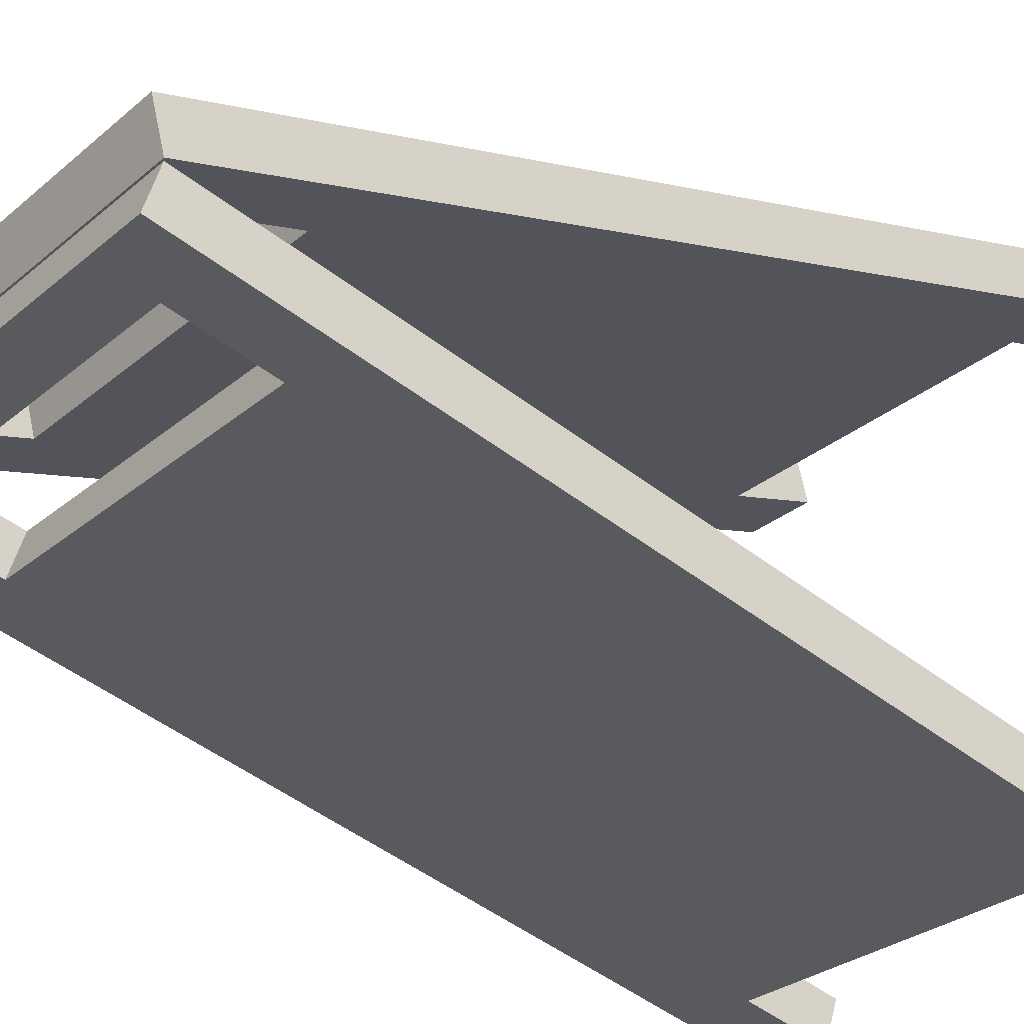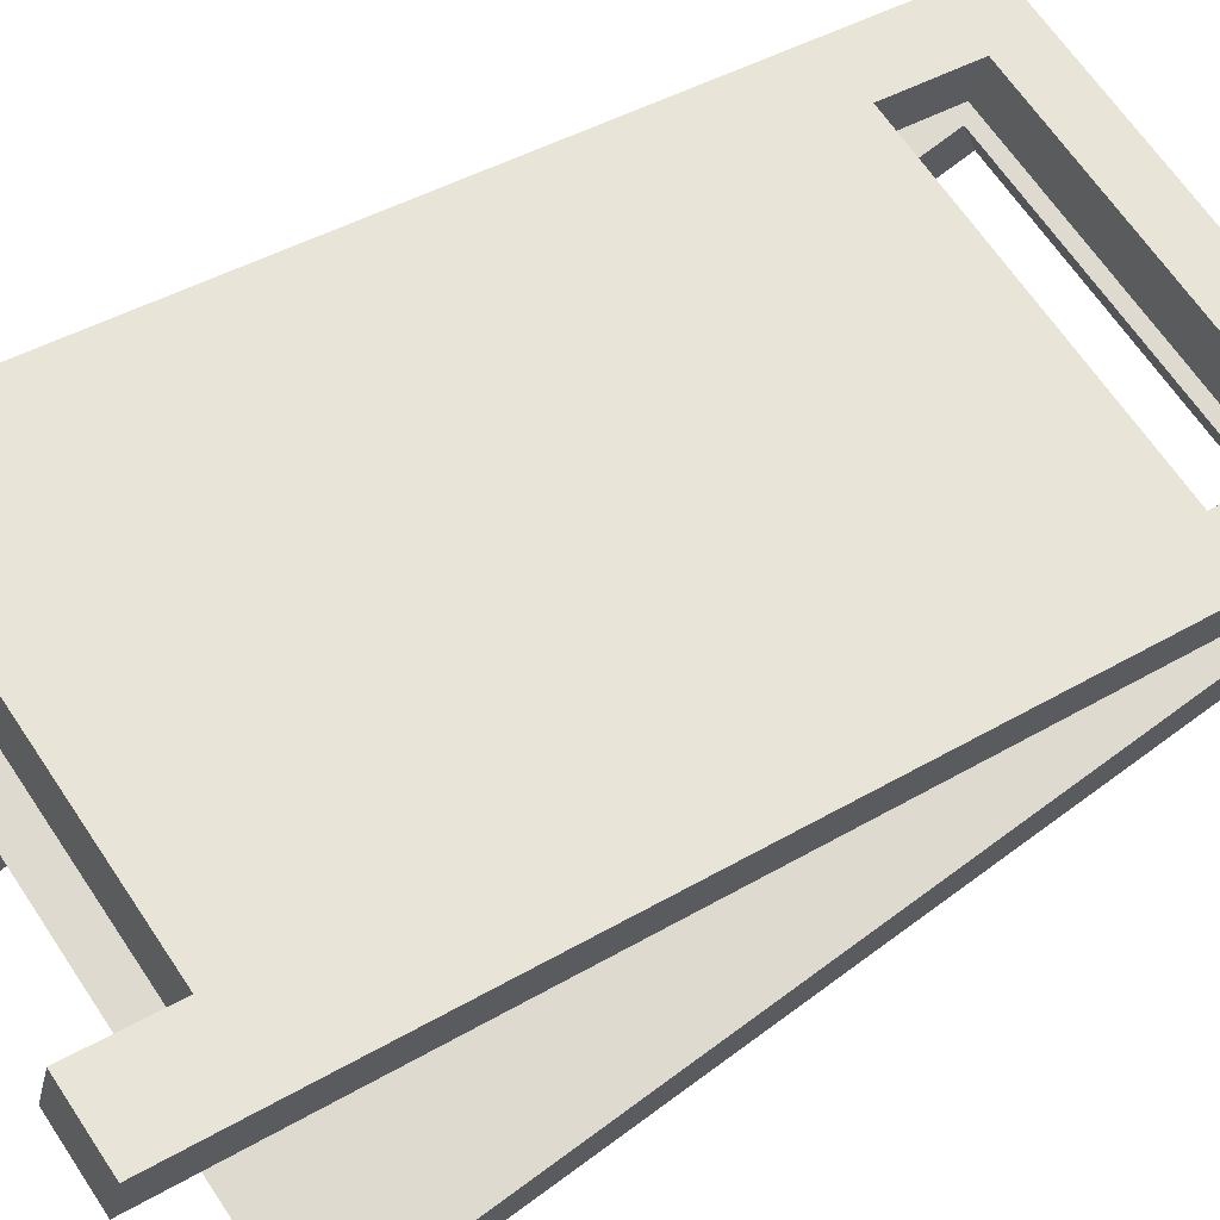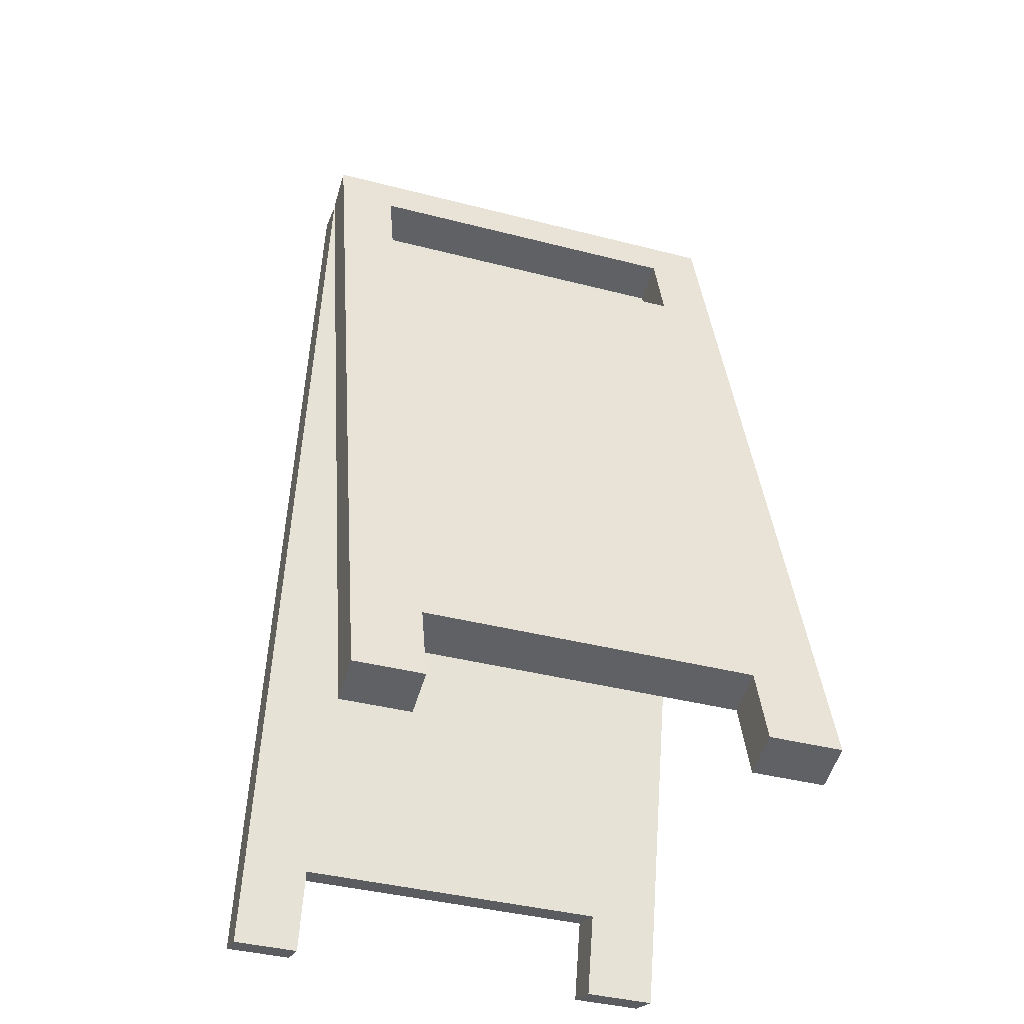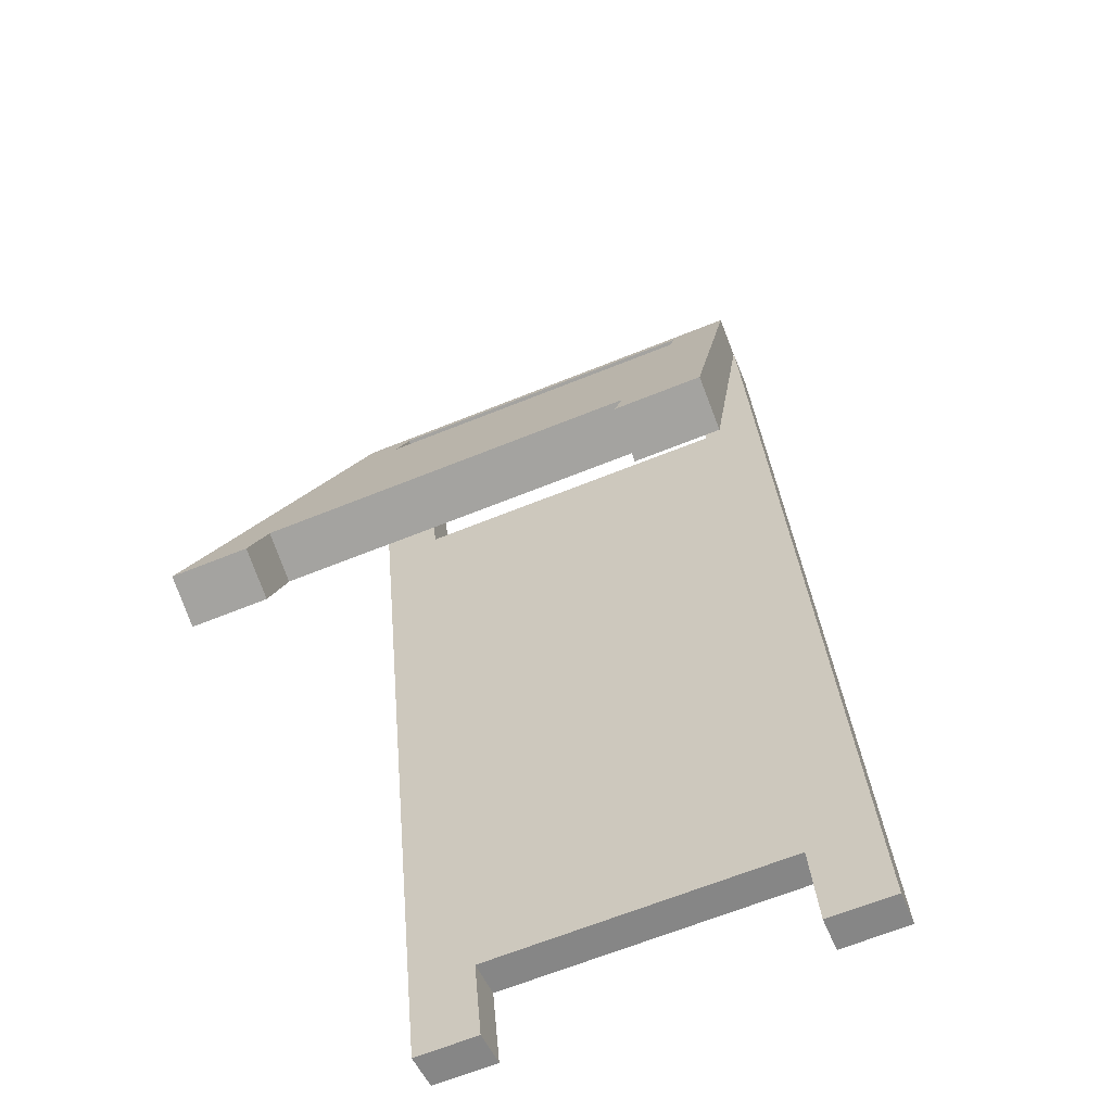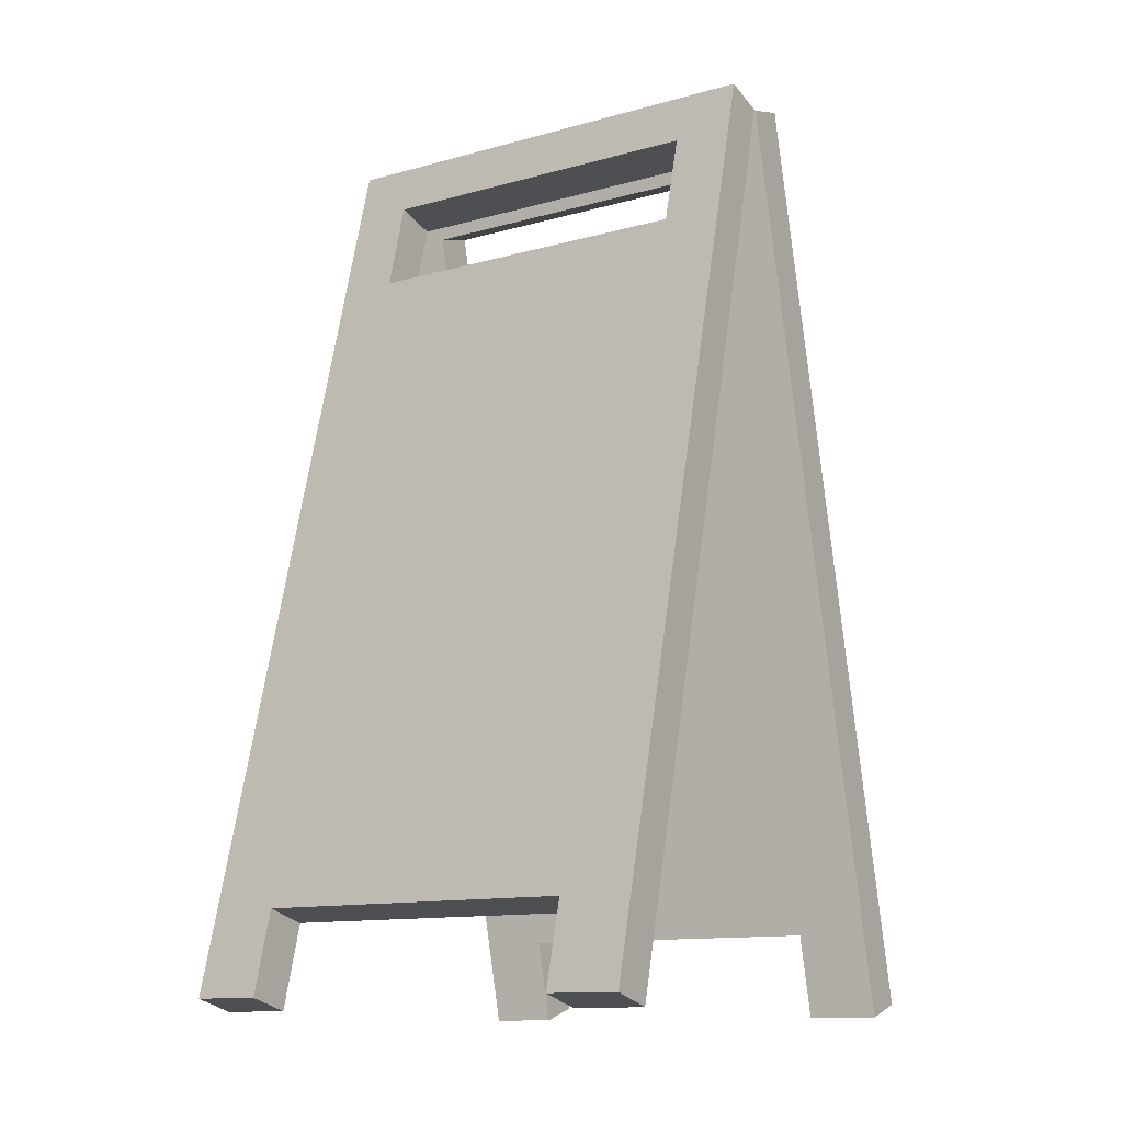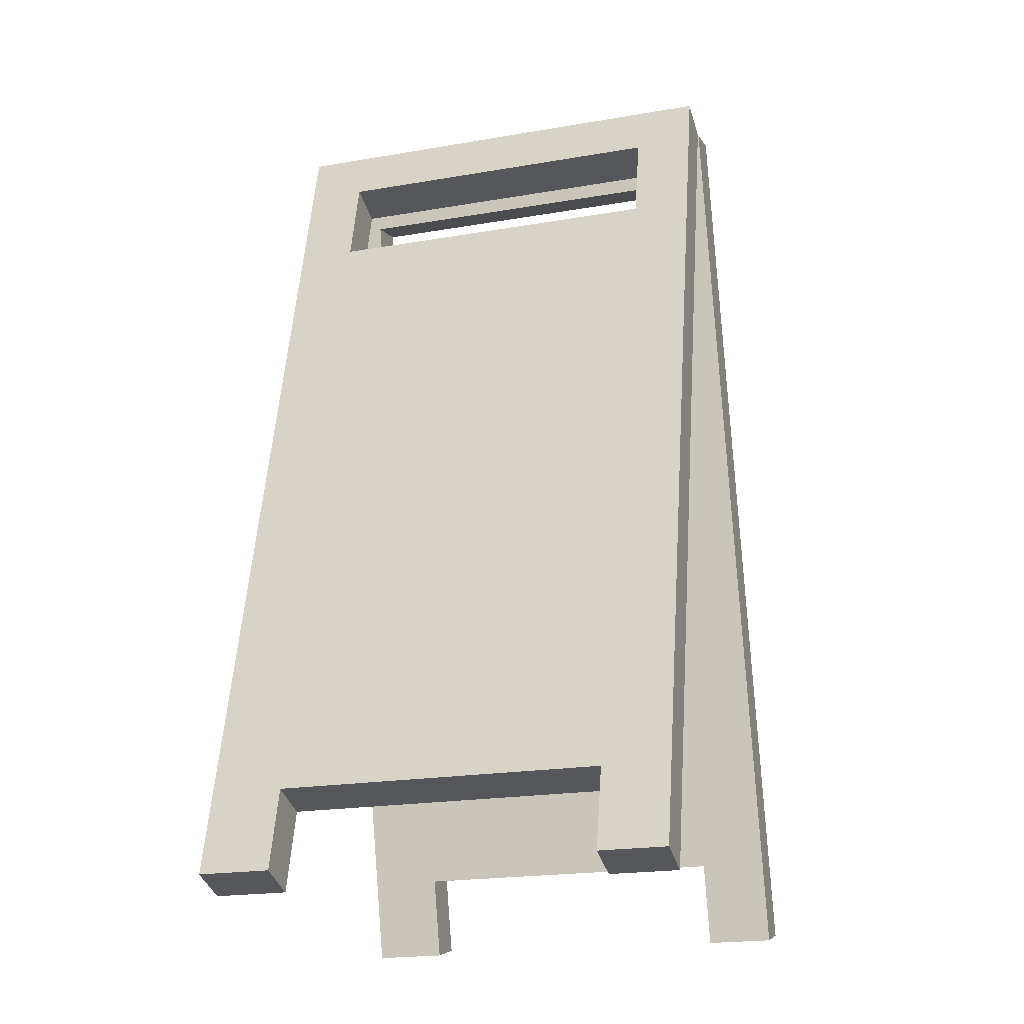
<metadata>
{"format":"obj","ext":"obj","renderer":"f3d","projection":"perspective","resolution":1024,"background":"white","views":[{"elev":-28.2,"azim":-128.2,"up":"+Z"},{"elev":65.1,"azim":56.4,"up":"+Z"},{"elev":-40.2,"azim":-17.6,"up":"+Y"},{"elev":-67.5,"azim":21.8,"up":"+Y"},{"elev":-12.6,"azim":32.8,"up":"+Y"},{"elev":-20.9,"azim":-162.9,"up":"+Y"}]}
</metadata>
<code>
g Market_Sign
v 0.1196 0.05964 -0.154
v -0.1226 0.05964 -0.154
v -0.1286 0.5675 -0.03022
v -0.1226 0.05964 -0.154
v -0.1729 0.05964 -0.154
v -0.1286 0.5675 -0.03022
v 0.1163 0.3258 -0.1241
v -0.1226 0.06987 -0.1862
v 0.1196 0.06987 -0.1862
v -0.1729 0.06987 -0.1862
v -0.1158 0.3258 -0.1241
v -0.1729 0.6862 -0.03598
v -0.1229 0.07071 0.189
v -0.116 0.3257 0.1233
v 0.1161 0.3257 0.1233
v 0.1732 0.07071 0.189
v 0.1161 0.3257 0.1233
v 0.1732 0.6849 0.03014
v -0.1289 0.5681 0.02574
v -0.1229 0.06202 0.1566
v 0.1193 0.06202 0.1566
v -0.1729 0.676 -0.003758
v -0.1729 0.6862 -0.03598
v 0.1735 0.6862 -0.03598
v 0.1735 0.676 -0.003758
v -0.1226 0.05964 -0.154
v 0.1196 0.05964 -0.154
v 0.1196 0.06987 -0.1862
v -0.1226 0.06987 -0.1862
v 0.1735 0.6862 -0.03598
v 0.1735 0.06987 -0.1862
v 0.1735 0.05964 -0.154
v 0.1735 0.676 -0.003758
v -0.1729 0.6862 -0.03598
v -0.1729 0.676 -0.003758
v -0.1729 0.05964 -0.154
v -0.1729 0.06987 -0.1862
v -0.1729 0.007474 -0.2014
v -0.1729 -0.002748 -0.1692
v -0.1226 -0.002748 -0.1692
v -0.1226 0.007474 -0.2014
v 0.1196 -0.002748 -0.1692
v 0.1735 -0.002748 -0.1692
v 0.1735 0.007474 -0.2014
v 0.1196 0.007474 -0.2014
v -0.1729 0.06987 -0.1862
v -0.1729 0.007474 -0.2014
v -0.1226 0.007474 -0.2014
v -0.1226 0.06987 -0.1862
v -0.1226 0.05964 -0.154
v -0.1226 0.06987 -0.1862
v -0.1226 0.007474 -0.2014
v -0.1226 -0.002748 -0.1692
v -0.1226 0.05964 -0.154
v -0.1226 -0.002748 -0.1692
v -0.1729 -0.002748 -0.1692
v -0.1729 0.05964 -0.154
v -0.1729 0.05964 -0.154
v -0.1729 -0.002748 -0.1692
v -0.1729 0.007474 -0.2014
v -0.1729 0.06987 -0.1862
v 0.1196 0.05964 -0.154
v 0.1196 -0.002748 -0.1692
v 0.1196 0.007474 -0.2014
v 0.1196 0.06987 -0.1862
v 0.1196 0.06987 -0.1862
v 0.1196 0.007474 -0.2014
v 0.1735 0.007474 -0.2014
v 0.1735 0.06987 -0.1862
v 0.1735 0.05964 -0.154
v 0.1735 0.06987 -0.1862
v 0.1735 0.007474 -0.2014
v 0.1735 -0.002748 -0.1692
v 0.1735 0.05964 -0.154
v 0.1735 -0.002748 -0.1692
v 0.1196 -0.002748 -0.1692
v 0.1196 0.05964 -0.154
v 0.1735 0.05964 -0.154
v 0.1292 0.5675 -0.03022
v 0.1292 0.6368 -0.01331
v 0.1735 0.676 -0.003758
v -0.1286 0.6368 -0.01331
v -0.1729 0.676 -0.003758
v -0.1286 0.5675 -0.03022
v -0.1729 0.05964 -0.154
v 0.1292 0.6368 -0.01331
v 0.1292 0.6471 -0.04553
v -0.1286 0.6471 -0.04553
v -0.1286 0.6368 -0.01331
v -0.1286 0.6368 -0.01331
v -0.1286 0.6471 -0.04553
v -0.1286 0.5777 -0.06245
v -0.1286 0.5675 -0.03022
v 0.1292 0.6368 -0.01331
v 0.1292 0.5675 -0.03022
v 0.1292 0.5777 -0.06245
v 0.1292 0.6471 -0.04553
v 0.1292 0.5675 -0.03022
v -0.1286 0.5675 -0.03022
v -0.1286 0.5777 -0.06245
v 0.1292 0.5777 -0.06245
v 0.1292 0.5675 -0.03022
v 0.1735 0.05964 -0.154
v 0.1196 0.05964 -0.154
v -0.1286 0.5675 -0.03022
v 0.1196 0.06987 -0.1862
v 0.1735 0.06987 -0.1862
v 0.1163 0.3258 -0.1241
v 0.1735 0.6862 -0.03598
v 0.1292 0.5777 -0.06245
v 0.1292 0.6471 -0.04553
v -0.1729 0.6862 -0.03598
v -0.1286 0.6471 -0.04553
v -0.1286 0.5777 -0.06245
v -0.1158 0.3258 -0.1241
v 0.1163 0.3258 -0.1241
v -0.1158 0.3258 -0.1241
v -0.1226 0.06987 -0.1862
v -0.1729 0.06987 -0.1862
v -0.1732 0.6849 0.03014
v -0.1732 0.6762 -0.002234
v 0.1732 0.6762 -0.002234
v 0.1732 0.6849 0.03014
v -0.1229 0.07071 0.189
v 0.1193 0.07071 0.189
v 0.1193 0.06202 0.1566
v -0.1229 0.06202 0.1566
v 0.1732 0.6849 0.03014
v 0.1732 0.6762 -0.002234
v 0.1732 0.06202 0.1566
v 0.1732 0.07071 0.189
v -0.1732 0.6849 0.03014
v -0.1732 0.07071 0.189
v -0.1732 0.06202 0.1566
v -0.1732 0.6762 -0.002234
v -0.1732 -0.0001534 0.1727
v -0.1732 0.00854 0.2051
v -0.1229 0.00854 0.2051
v -0.1229 -0.0001534 0.1727
v 0.1193 0.00854 0.2051
v 0.1732 0.00854 0.2051
v 0.1732 -0.0001534 0.1727
v 0.1193 -0.0001534 0.1727
v -0.1732 0.06202 0.1566
v -0.1732 -0.0001534 0.1727
v -0.1229 -0.0001534 0.1727
v -0.1229 0.06202 0.1566
v -0.1229 -0.0001534 0.1727
v -0.1229 0.00854 0.2051
v -0.1229 0.07071 0.189
v -0.1229 0.06202 0.1566
v -0.1229 0.07071 0.189
v -0.1229 0.00854 0.2051
v -0.1732 0.00854 0.2051
v -0.1732 0.07071 0.189
v -0.1732 -0.0001534 0.1727
v -0.1732 0.06202 0.1566
v -0.1732 0.07071 0.189
v -0.1732 0.00854 0.2051
v 0.1193 -0.0001534 0.1727
v 0.1193 0.06202 0.1566
v 0.1193 0.07071 0.189
v 0.1193 0.00854 0.2051
v 0.1193 0.06202 0.1566
v 0.1193 -0.0001534 0.1727
v 0.1732 -0.0001534 0.1727
v 0.1732 0.06202 0.1566
v 0.1732 -0.0001534 0.1727
v 0.1732 0.00854 0.2051
v 0.1732 0.07071 0.189
v 0.1732 0.06202 0.1566
v 0.1732 0.07071 0.189
v 0.1732 0.00854 0.2051
v 0.1193 0.00854 0.2051
v 0.1193 0.07071 0.189
v 0.1289 0.6459 0.04024
v 0.1289 0.6372 0.007865
v -0.1289 0.6372 0.007865
v -0.1289 0.6459 0.04024
v -0.1289 0.6459 0.04024
v -0.1289 0.6372 0.007865
v -0.1289 0.5681 0.02574
v -0.1289 0.5768 0.05812
v 0.1289 0.6459 0.04024
v 0.1289 0.5768 0.05812
v 0.1289 0.5681 0.02574
v 0.1289 0.6372 0.007865
v 0.1289 0.5768 0.05812
v -0.1289 0.5768 0.05812
v -0.1289 0.5681 0.02574
v 0.1289 0.5681 0.02574
v 0.1161 0.3257 0.1233
v 0.1732 0.07071 0.189
v 0.1193 0.07071 0.189
v -0.1229 0.07071 0.189
v -0.1229 0.07071 0.189
v -0.1732 0.07071 0.189
v -0.116 0.3257 0.1233
v -0.1732 0.6849 0.03014
v -0.1289 0.5768 0.05812
v -0.1289 0.6459 0.04024
v 0.1732 0.6849 0.03014
v 0.1289 0.6459 0.04024
v 0.1289 0.5768 0.05812
v 0.1161 0.3257 0.1233
v 0.1289 0.5681 0.02574
v -0.1289 0.5681 0.02574
v 0.1193 0.06202 0.1566
v 0.1732 0.06202 0.1566
v 0.1732 0.6762 -0.002234
v 0.1289 0.6372 0.007865
v -0.1732 0.6762 -0.002234
v -0.1289 0.6372 0.007865
v -0.1732 0.06202 0.1566
v -0.1289 0.5681 0.02574
v -0.1229 0.06202 0.1566
v 0.1163 0.3258 -0.1241
v 0.1292 0.5777 -0.06245
v -0.1286 0.5777 -0.06245
v -0.1158 0.3258 -0.1241
v -0.116 0.3257 0.1233
v -0.1289 0.5768 0.05812
v 0.1289 0.5768 0.05812
v 0.1161 0.3257 0.1233
g Market_Sign_0
f 3 2 1
f 6 5 4
f 9 8 7
f 12 11 10
f 15 14 13
f 18 17 16
f 21 20 19
f 24 23 22
f 25 24 22
f 28 27 26
f 29 28 26
f 32 31 30
f 33 32 30
f 36 35 34
f 37 36 34
f 40 39 38
f 41 40 38
f 44 43 42
f 45 44 42
f 48 47 46
f 49 48 46
f 52 51 50
f 53 52 50
f 56 55 54
f 57 56 54
f 60 59 58
f 61 60 58
f 64 63 62
f 65 64 62
f 68 67 66
f 69 68 66
f 72 71 70
f 73 72 70
f 76 75 74
f 77 76 74
f 80 79 78
f 81 80 78
f 82 80 81
f 83 82 81
f 84 82 83
f 85 84 83
f 88 87 86
f 89 88 86
f 92 91 90
f 93 92 90
f 96 95 94
f 97 96 94
f 100 99 98
f 101 100 98
f 104 103 102
f 102 105 104
f 108 107 106
f 108 109 107
f 108 110 109
f 111 109 110
f 109 111 112
f 111 113 112
f 112 113 114
f 114 115 112
f 118 117 116
f 118 119 117
f 122 121 120
f 123 122 120
f 126 125 124
f 127 126 124
f 130 129 128
f 131 130 128
f 134 133 132
f 135 134 132
f 138 137 136
f 139 138 136
f 142 141 140
f 143 142 140
f 146 145 144
f 147 146 144
f 150 149 148
f 151 150 148
f 154 153 152
f 155 154 152
f 158 157 156
f 159 158 156
f 162 161 160
f 163 162 160
f 166 165 164
f 167 166 164
f 170 169 168
f 171 170 168
f 174 173 172
f 175 174 172
f 178 177 176
f 179 178 176
f 182 181 180
f 183 182 180
f 186 185 184
f 187 186 184
f 190 189 188
f 191 190 188
f 194 193 192
f 192 195 194
f 198 197 196
f 198 199 197
f 198 200 199
f 201 199 200
f 199 201 202
f 201 203 202
f 202 203 204
f 204 205 202
f 208 207 206
f 206 209 208
f 209 206 210
f 206 211 210
f 210 211 212
f 211 213 212
f 212 213 214
f 213 215 214
f 216 214 215
f 219 218 217
f 220 219 217
f 223 222 221
f 224 223 221

</code>
